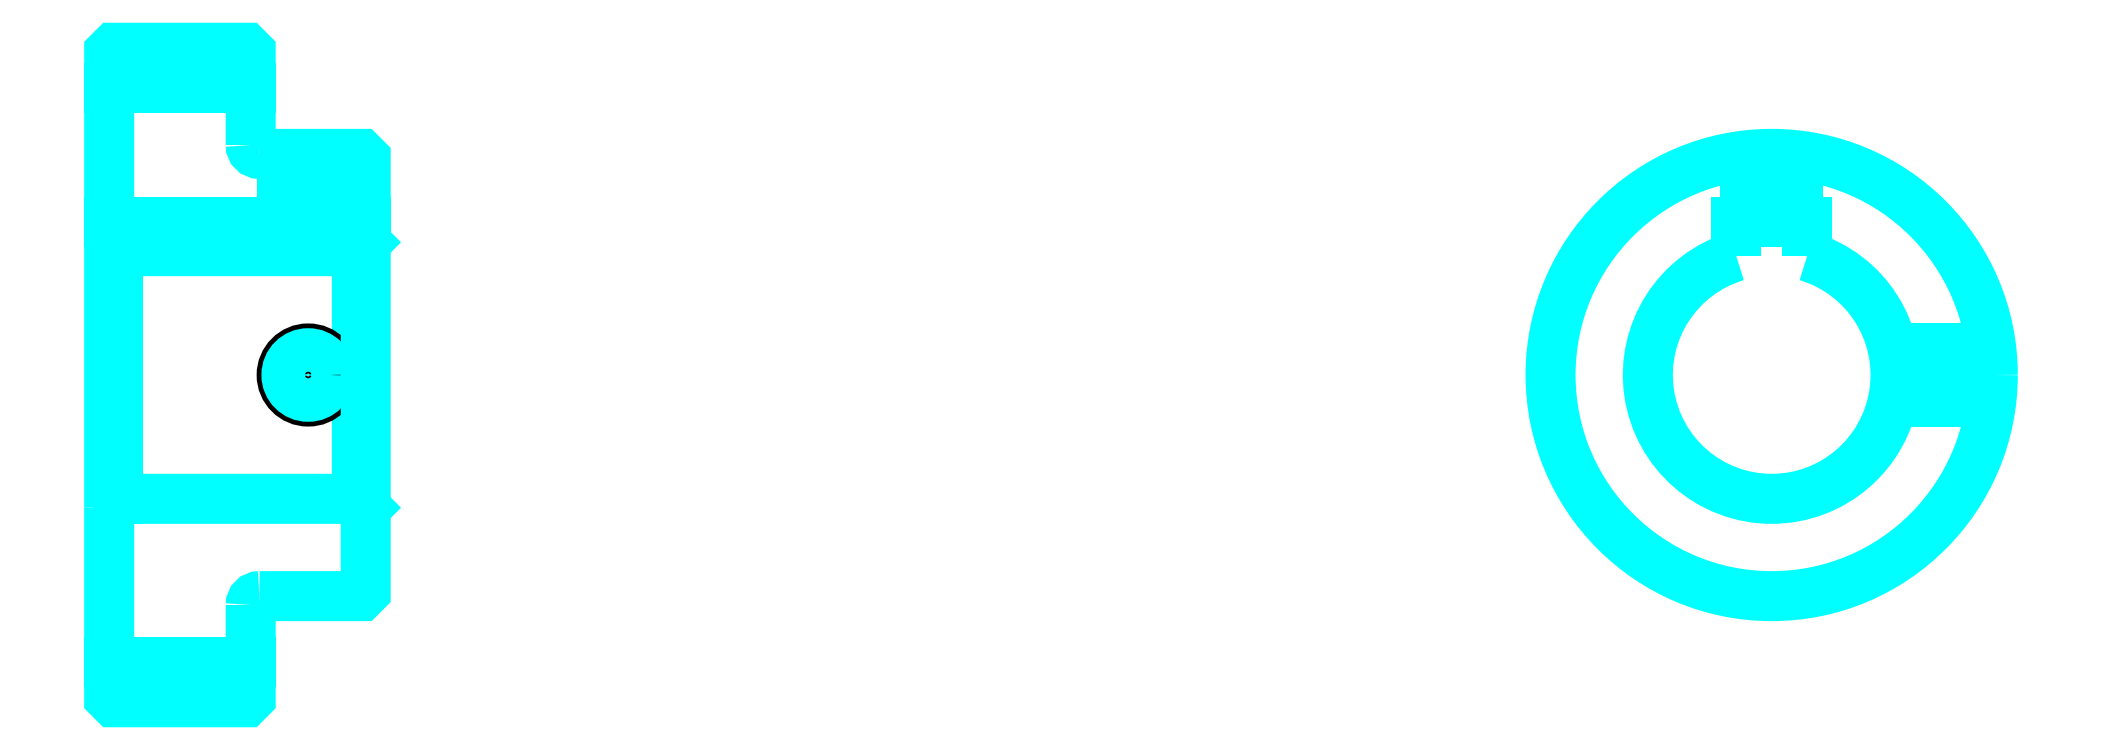
<metadata>
{"format":"dxf","ext":"dxf","renderer":"ezdxf+matplotlib","layout":"modelspace","background":"white","min_lineweight":24,"dpi":150}
</metadata>
<code>
0
SECTION
2
ENTITIES
0
LINE
8
0
10
139.1
20
172.5
30
0
11
155.1
21
172.5
31
0
0
LINE
8
0
10
139.1
20
107.5
30
0
11
155.1
21
107.5
31
0
0
LINE
8
0
10
167.1
20
126
30
0
11
168.1
21
125
31
0
0
LINE
8
0
10
167.1
20
154
30
0
11
168.1
21
155
31
0
0
LINE
8
0
10
140.1
20
154
30
0
11
140.1
21
126
31
0
0
POLYLINE
8
0
66
1
10
0
20
0
30
0
70
2
0
VERTEX
8
0
10
139.1
20
125
30
0
70
0
0
VERTEX
8
0
10
140.1
20
126
30
0
70
0
0
VERTEX
8
0
10
167.1
20
126
30
0
70
0
0
VERTEX
8
0
10
167.1
20
154
30
0
70
0
0
VERTEX
8
0
10
140.1
20
154
30
0
70
0
0
VERTEX
8
0
10
139.1
20
155
30
0
70
0
0
SEQEND
8
0
0
ARC
8
0
10
156.1
20
166
30
0
40
1
50
180
51
270
0
ARC
8
0
10
156.1
20
114
30
0
40
1
50
90
51
180
0
ARC
8
0
10
327.1
20
140
30
0
40
14
50
106.6
51
73.4
0
POLYLINE
8
0
66
1
10
0
20
0
30
0
70
2
0
VERTEX
8
0
10
331.1
20
153.4
30
0
70
0
0
VERTEX
8
0
10
331.1
20
157.3
30
0
70
0
0
VERTEX
8
0
10
323.1
20
157.3
30
0
70
0
0
VERTEX
8
0
10
323.1
20
153.4
30
0
70
0
0
SEQEND
8
0
0
LINE
8
0
10
139.1
20
157.3
30
0
11
168.1
21
157.3
31
0
0
POLYLINE
8
0
66
1
10
0
20
0
30
0
70
2
0
VERTEX
8
0
10
164.6
20
165
30
0
70
0
0
VERTEX
8
0
10
164.6
20
157.3
30
0
70
0
0
SEQEND
8
0
0
POLYLINE
8
0
66
1
10
0
20
0
30
0
70
2
0
VERTEX
8
0
10
158.6
20
165
30
0
70
0
0
VERTEX
8
0
10
158.6
20
157.3
30
0
70
0
0
SEQEND
8
0
0
POLYLINE
8
0
66
1
10
0
20
0
30
0
70
2
0
VERTEX
8
0
10
164.1
20
165
30
0
70
0
0
VERTEX
8
0
10
164.1
20
157.3
30
0
70
0
0
SEQEND
8
0
0
POLYLINE
8
0
66
1
10
0
20
0
30
0
70
2
0
VERTEX
8
0
10
159.1
20
165
30
0
70
0
0
VERTEX
8
0
10
159.1
20
157.3
30
0
70
0
0
SEQEND
8
0
0
POLYLINE
8
0
66
1
10
0
20
0
30
0
70
2
0
VERTEX
8
0
10
324.1
20
157.3
30
0
70
0
0
VERTEX
8
0
10
324.1
20
164.8
30
0
70
0
0
SEQEND
8
0
0
POLYLINE
8
0
66
1
10
0
20
0
30
0
70
2
0
VERTEX
8
0
10
330.1
20
157.3
30
0
70
0
0
VERTEX
8
0
10
330.1
20
164.8
30
0
70
0
0
SEQEND
8
0
0
POLYLINE
8
0
66
1
10
0
20
0
30
0
70
2
0
VERTEX
8
0
10
324.6
20
157.3
30
0
70
0
0
VERTEX
8
0
10
324.6
20
164.8
30
0
70
0
0
SEQEND
8
0
0
POLYLINE
8
0
66
1
10
0
20
0
30
0
70
2
0
VERTEX
8
0
10
329.5
20
157.3
30
0
70
0
0
VERTEX
8
0
10
329.5
20
164.8
30
0
70
0
0
SEQEND
8
0
0
CIRCLE
8
0
10
161.6
20
140
30
0
40
3
0
CIRCLE
8
0
10
161.6
20
140
30
0
40
2.46
0
POLYLINE
8
0
66
1
10
0
20
0
30
0
70
2
0
VERTEX
8
0
10
340.7
20
143
30
0
70
0
0
VERTEX
8
0
10
351.9
20
143
30
0
70
0
0
SEQEND
8
0
0
POLYLINE
8
0
66
1
10
0
20
0
30
0
70
2
0
VERTEX
8
0
10
340.7
20
137
30
0
70
0
0
VERTEX
8
0
10
351.9
20
137
30
0
70
0
0
SEQEND
8
0
0
POLYLINE
8
0
66
1
10
0
20
0
30
0
70
2
0
VERTEX
8
0
10
340.8
20
142.4
30
0
70
0
0
VERTEX
8
0
10
351.9
20
142.4
30
0
70
0
0
SEQEND
8
0
0
POLYLINE
8
0
66
1
10
0
20
0
30
0
70
2
0
VERTEX
8
0
10
340.8
20
137.5
30
0
70
0
0
VERTEX
8
0
10
351.9
20
137.5
30
0
70
0
0
SEQEND
8
0
0
POLYLINE
8
0
66
1
10
0
20
0
30
0
70
2
0
VERTEX
8
0
10
139.1
20
125
30
0
70
0
0
VERTEX
8
0
10
139.1
20
103.5
30
0
70
0
0
VERTEX
8
0
10
139.6
20
103
30
0
70
0
0
VERTEX
8
0
10
154.6
20
103
30
0
70
0
0
VERTEX
8
0
10
155.1
20
103.5
30
0
70
0
0
VERTEX
8
0
10
155.1
20
114
30
0
70
0
0
SEQEND
8
0
0
POLYLINE
8
0
66
1
10
0
20
0
30
0
70
2
0
VERTEX
8
0
10
156.1
20
115
30
0
70
0
0
VERTEX
8
0
10
167.6
20
115
30
0
70
0
0
VERTEX
8
0
10
168.1
20
115.5
30
0
70
0
0
VERTEX
8
0
10
168.1
20
164.5
30
0
70
0
0
VERTEX
8
0
10
167.6
20
165
30
0
70
0
0
VERTEX
8
0
10
156.1
20
165
30
0
70
0
0
SEQEND
8
0
0
POLYLINE
8
0
66
1
10
0
20
0
30
0
70
2
0
VERTEX
8
0
10
155.1
20
166
30
0
70
0
0
VERTEX
8
0
10
155.1
20
176.5
30
0
70
0
0
VERTEX
8
0
10
154.6
20
177
30
0
70
0
0
VERTEX
8
0
10
139.6
20
177
30
0
70
0
0
VERTEX
8
0
10
139.1
20
176.5
30
0
70
0
0
VERTEX
8
0
10
139.1
20
125
30
0
70
0
0
SEQEND
8
0
0
CIRCLE
8
0
10
327.1
20
140
30
0
40
25
0
ENDSEC
0
EOF

</code>
